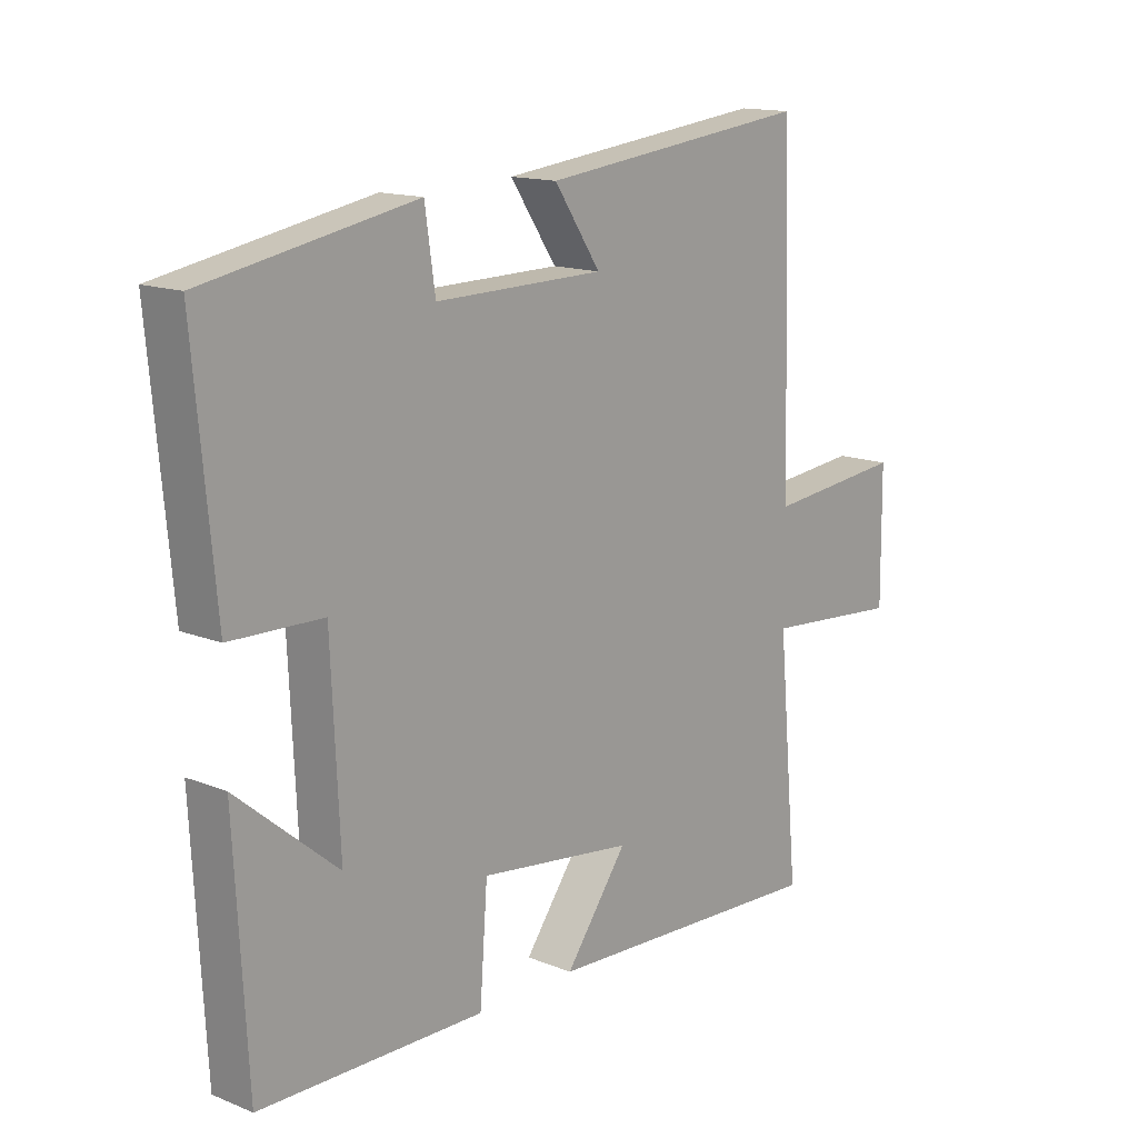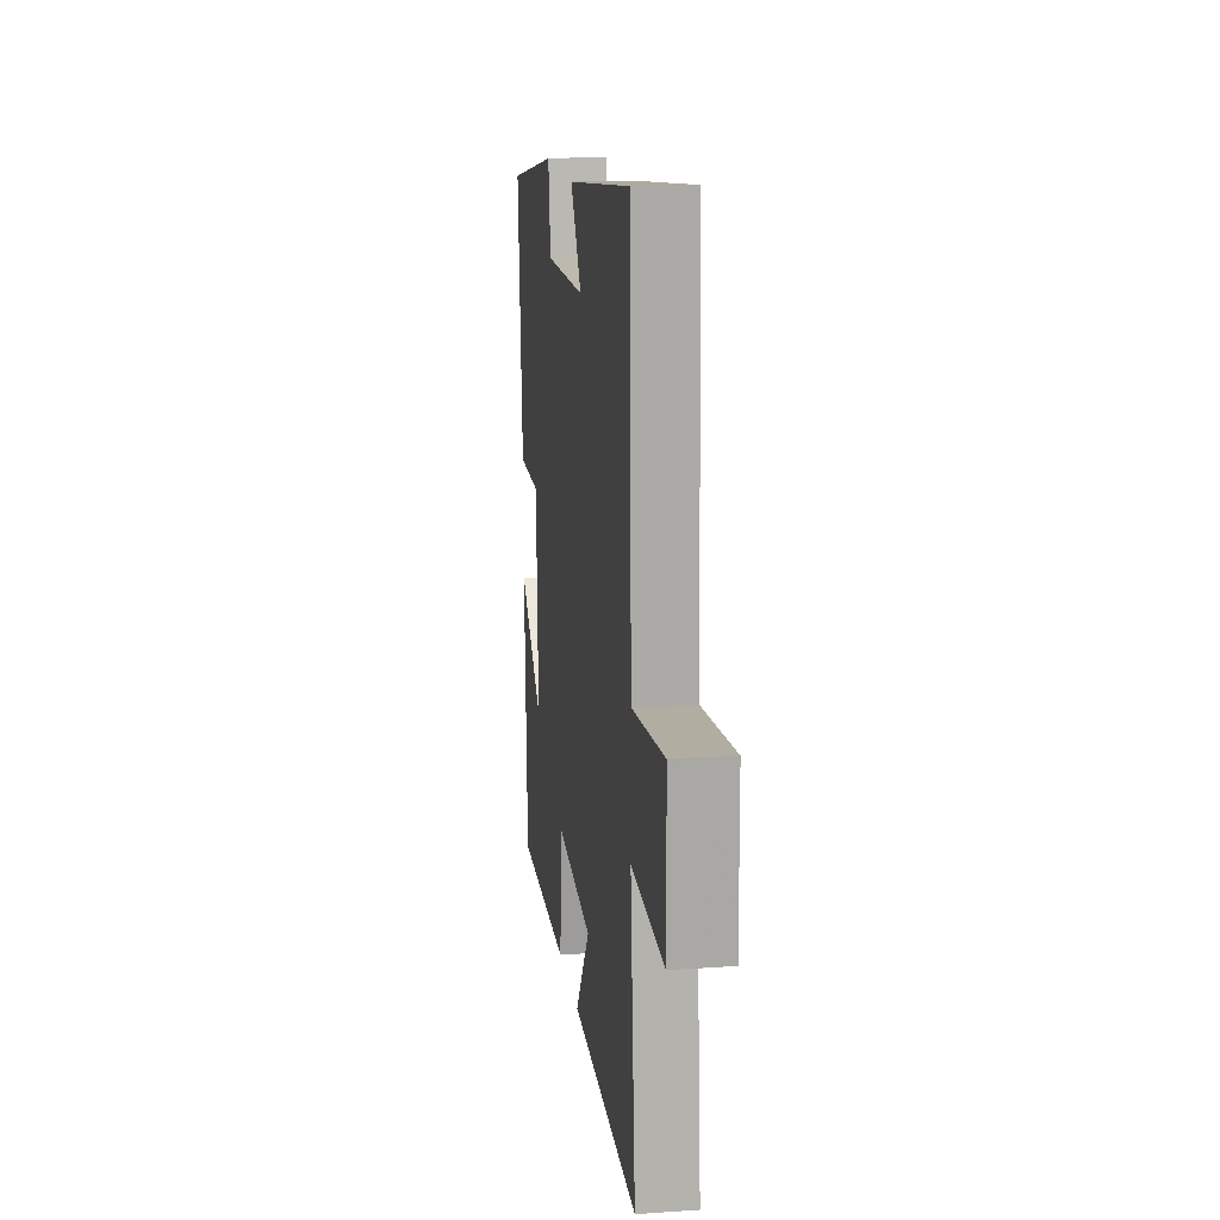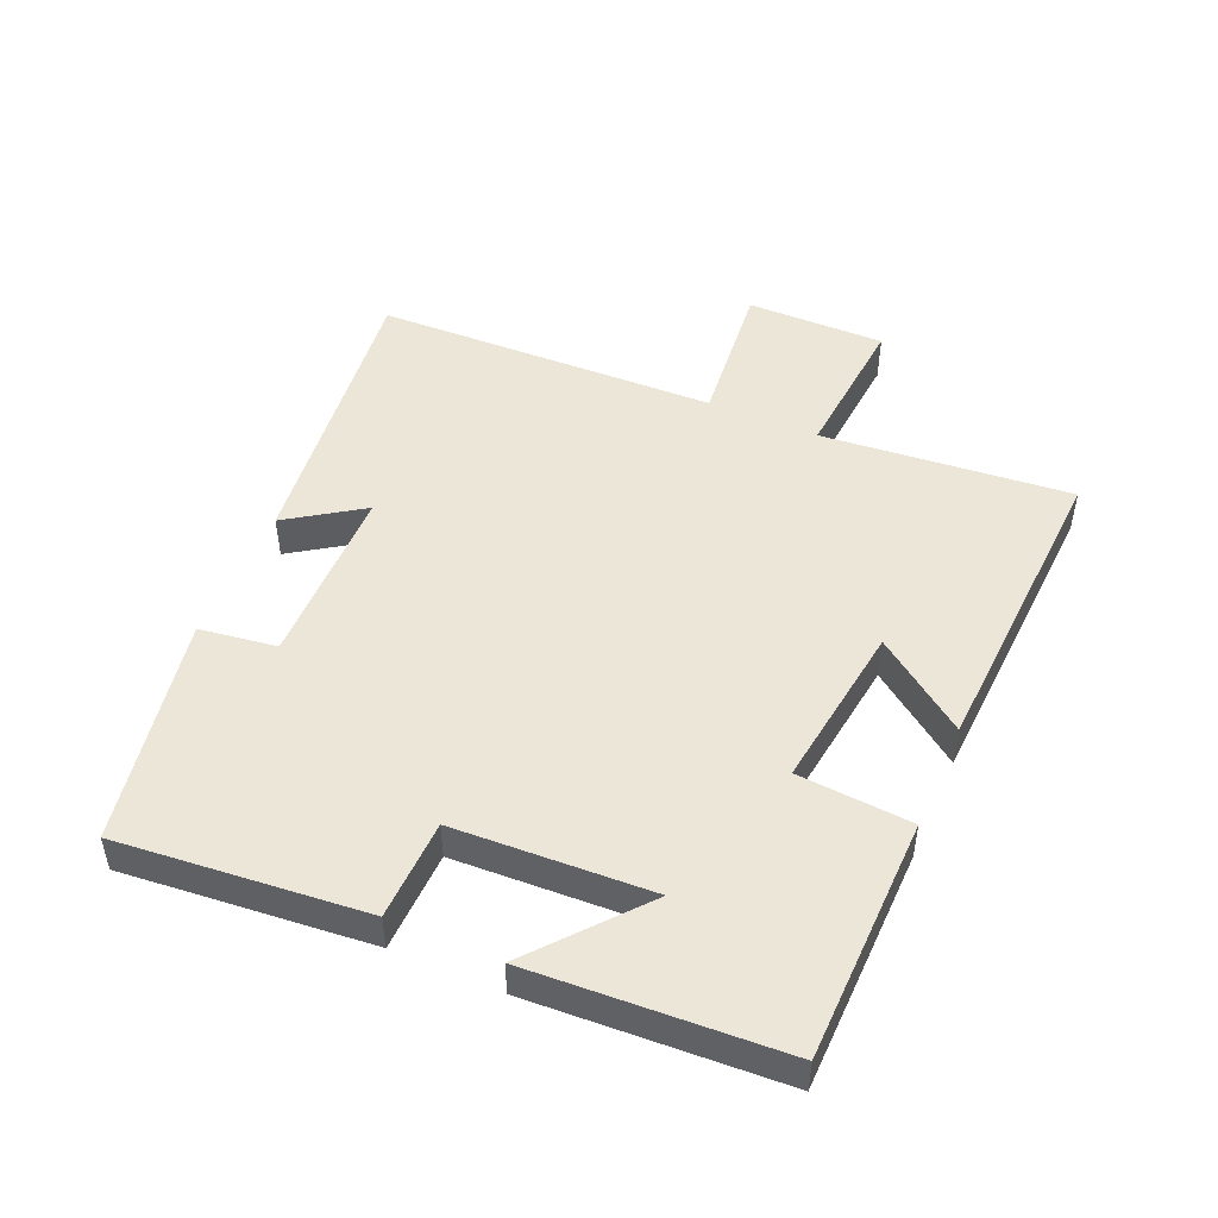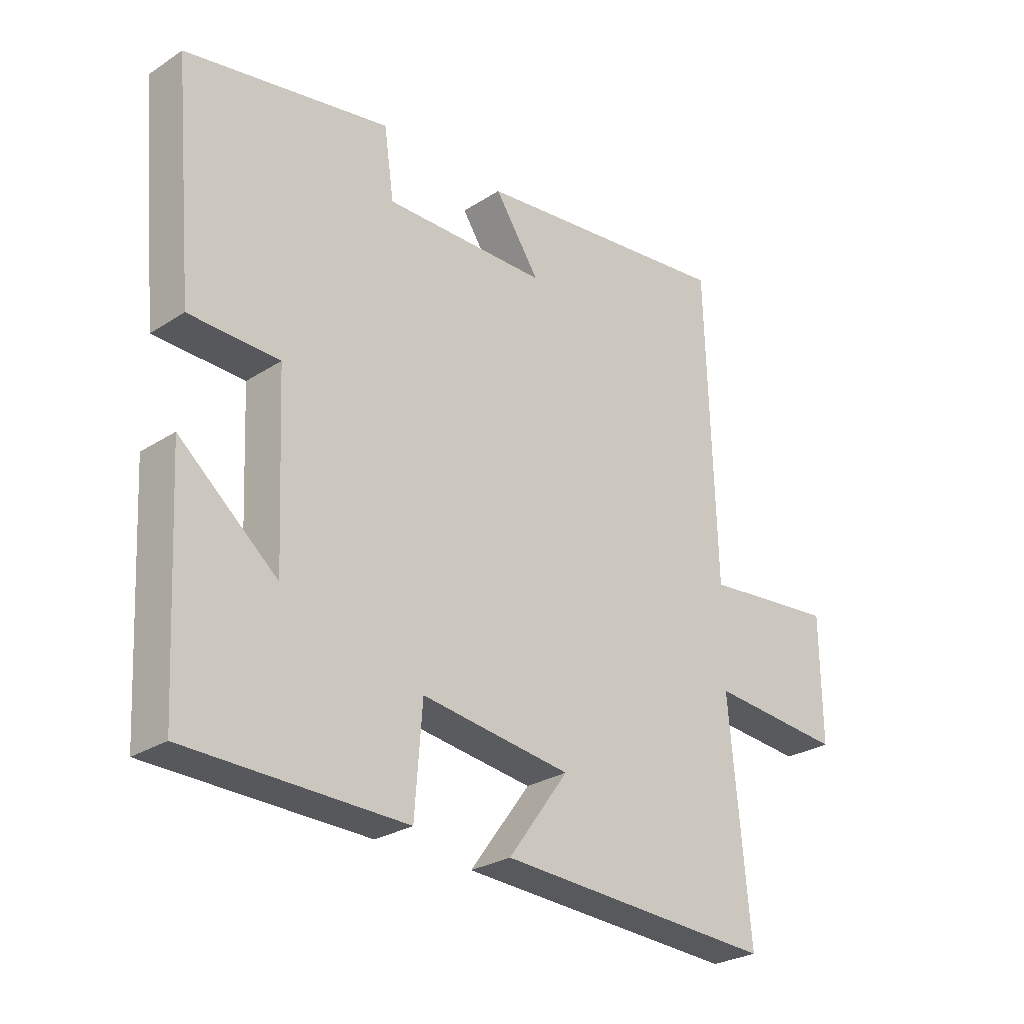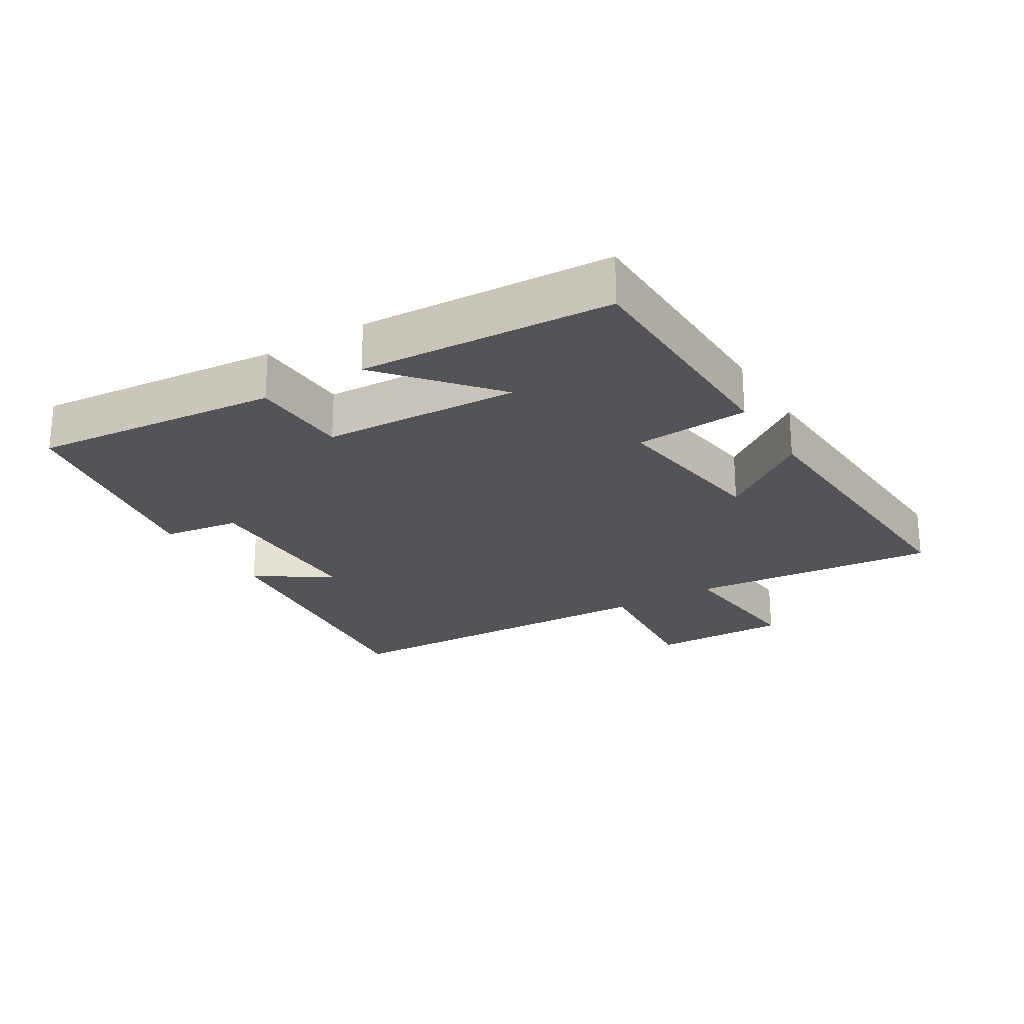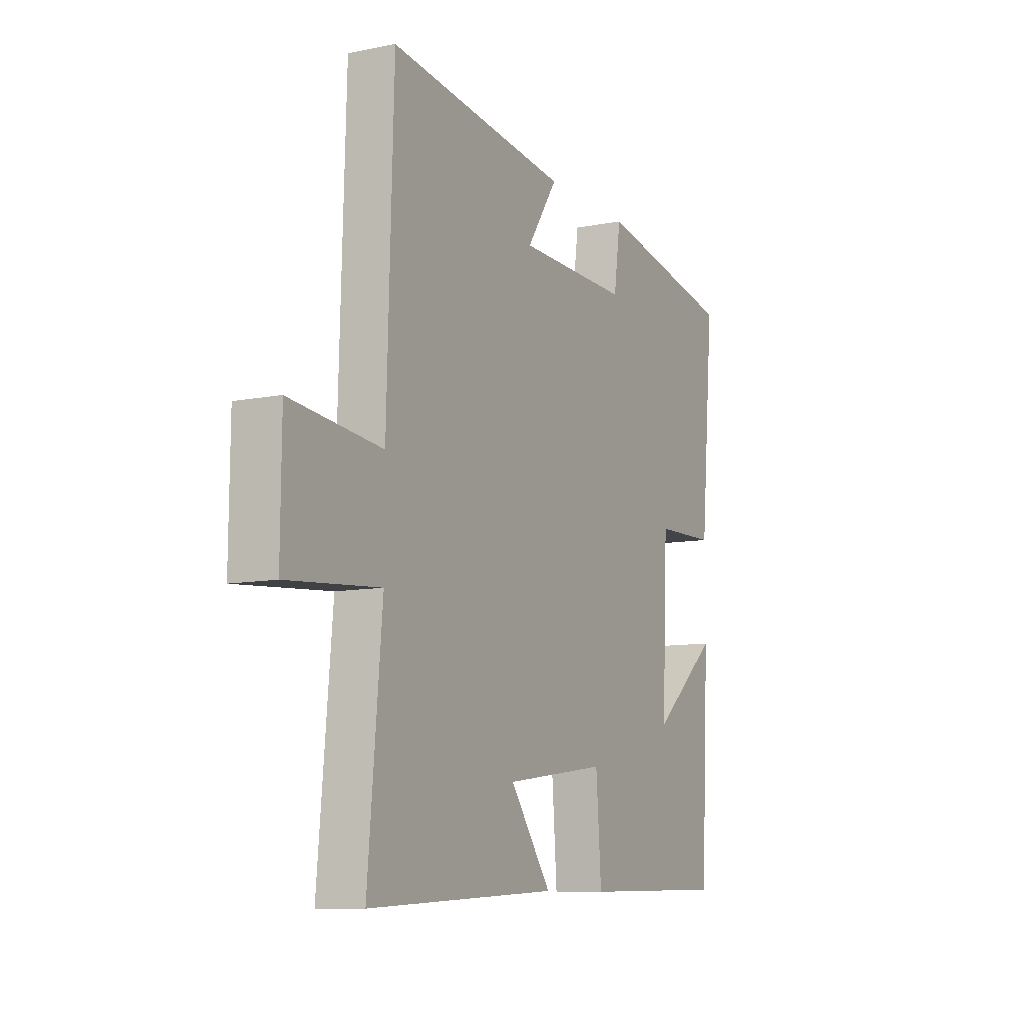
<metadata>
{"format":"obj","ext":"obj","renderer":"f3d","projection":"perspective","resolution":1024,"background":"white","views":[{"elev":14.6,"azim":131.1,"up":"+Z"},{"elev":16.1,"azim":-98.0,"up":"+Z"},{"elev":48.7,"azim":113.5,"up":"+Y"},{"elev":-27.2,"azim":134.9,"up":"+Z"},{"elev":-23.3,"azim":121.4,"up":"+Y"},{"elev":-9.7,"azim":-62.5,"up":"+Z"}]}
</metadata>
<code>
v -0.484 0.07 0.553
v -0.034 0.07 0.5
v -0.111 0.07 0.386
v 0.169 0.07 0.382
v 0.186 0.07 0.5
v 0.535 0.07 0.435
v 0.5 0.07 0.057
v 0.347 0.07 0.053
v 0.333 0.07 -0.249
v 0.5 0.07 -0.109
v 0.479 0.07 -0.494
v 0.107 0.07 -0.5
v 0.094 0.07 -0.325
v -0.162 0.07 -0.359
v -0.059 0.07 -0.5
v -0.535 0.07 -0.524
v -0.5 0.07 -0.142
v -0.73 0.07 -0.161
v -0.728 0.07 0.051
v -0.5 0.07 0.028
v -0.484 0 0.553
v -0.034 0 0.5
v -0.111 0 0.386
v 0.169 0 0.382
v 0.186 0 0.5
v 0.535 0 0.435
v 0.5 0 0.057
v 0.347 0 0.053
v 0.333 0 -0.249
v 0.5 0 -0.109
v 0.479 0 -0.494
v 0.107 0 -0.5
v 0.094 0 -0.325
v -0.162 0 -0.359
v -0.059 0 -0.5
v -0.535 0 -0.524
v -0.5 0 -0.142
v -0.73 0 -0.161
v -0.728 0 0.051
v -0.5 0 0.028
f 17 18 19 20
f 1 2 3
f 20 1 3
f 17 20 3
f 14 15 16 17
f 17 3 4
f 14 17 4
f 13 14 4
f 9 10 11 12
f 13 4 5
f 12 13 5
f 9 12 5
f 8 9 5
f 5 6 7 8
f 40 39 38 37
f 23 22 21
f 23 21 40
f 23 40 37
f 37 36 35 34
f 24 23 37
f 24 37 34
f 24 34 33
f 32 31 30 29
f 25 24 33
f 25 33 32
f 25 32 29
f 25 29 28
f 28 27 26 25
f 1 21 22 2
f 2 22 23 3
f 3 23 24 4
f 4 24 25 5
f 5 25 26 6
f 6 26 27 7
f 7 27 28 8
f 8 28 29 9
f 9 29 30 10
f 10 30 31 11
f 11 31 32 12
f 12 32 33 13
f 13 33 34 14
f 14 34 35 15
f 15 35 36 16
f 16 36 37 17
f 17 37 38 18
f 18 38 39 19
f 19 39 40 20
f 20 40 21 1

</code>
